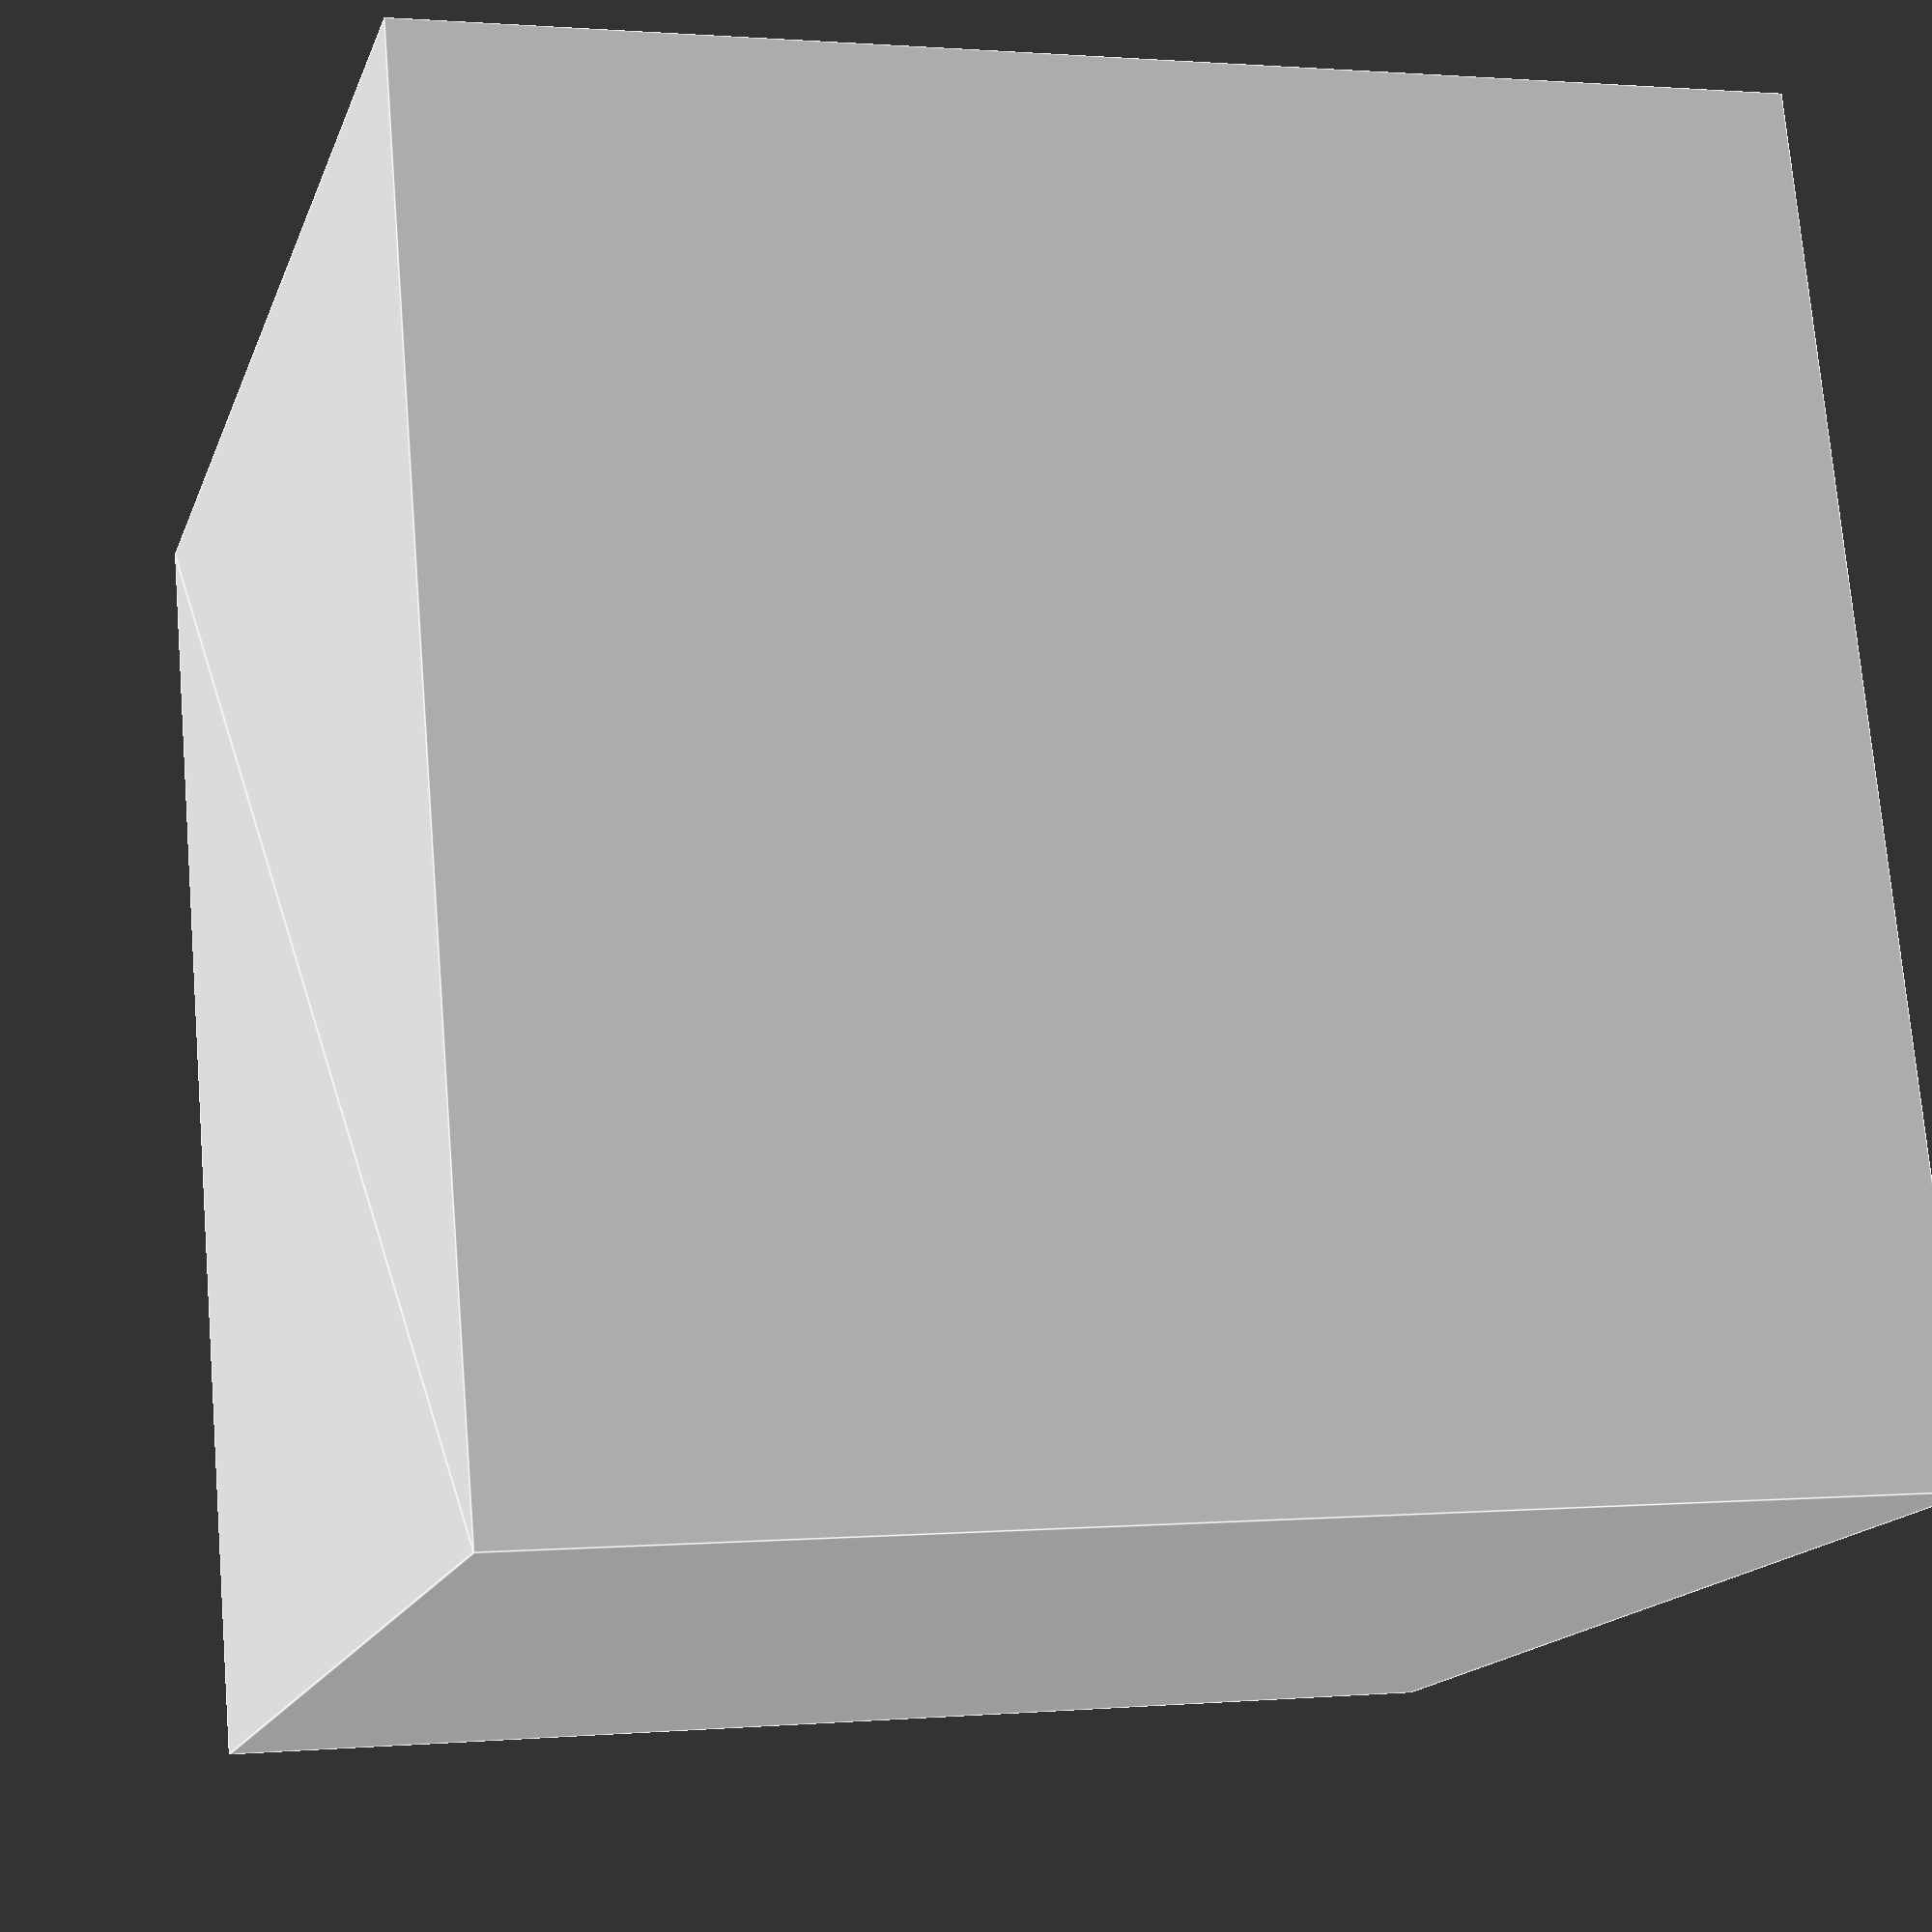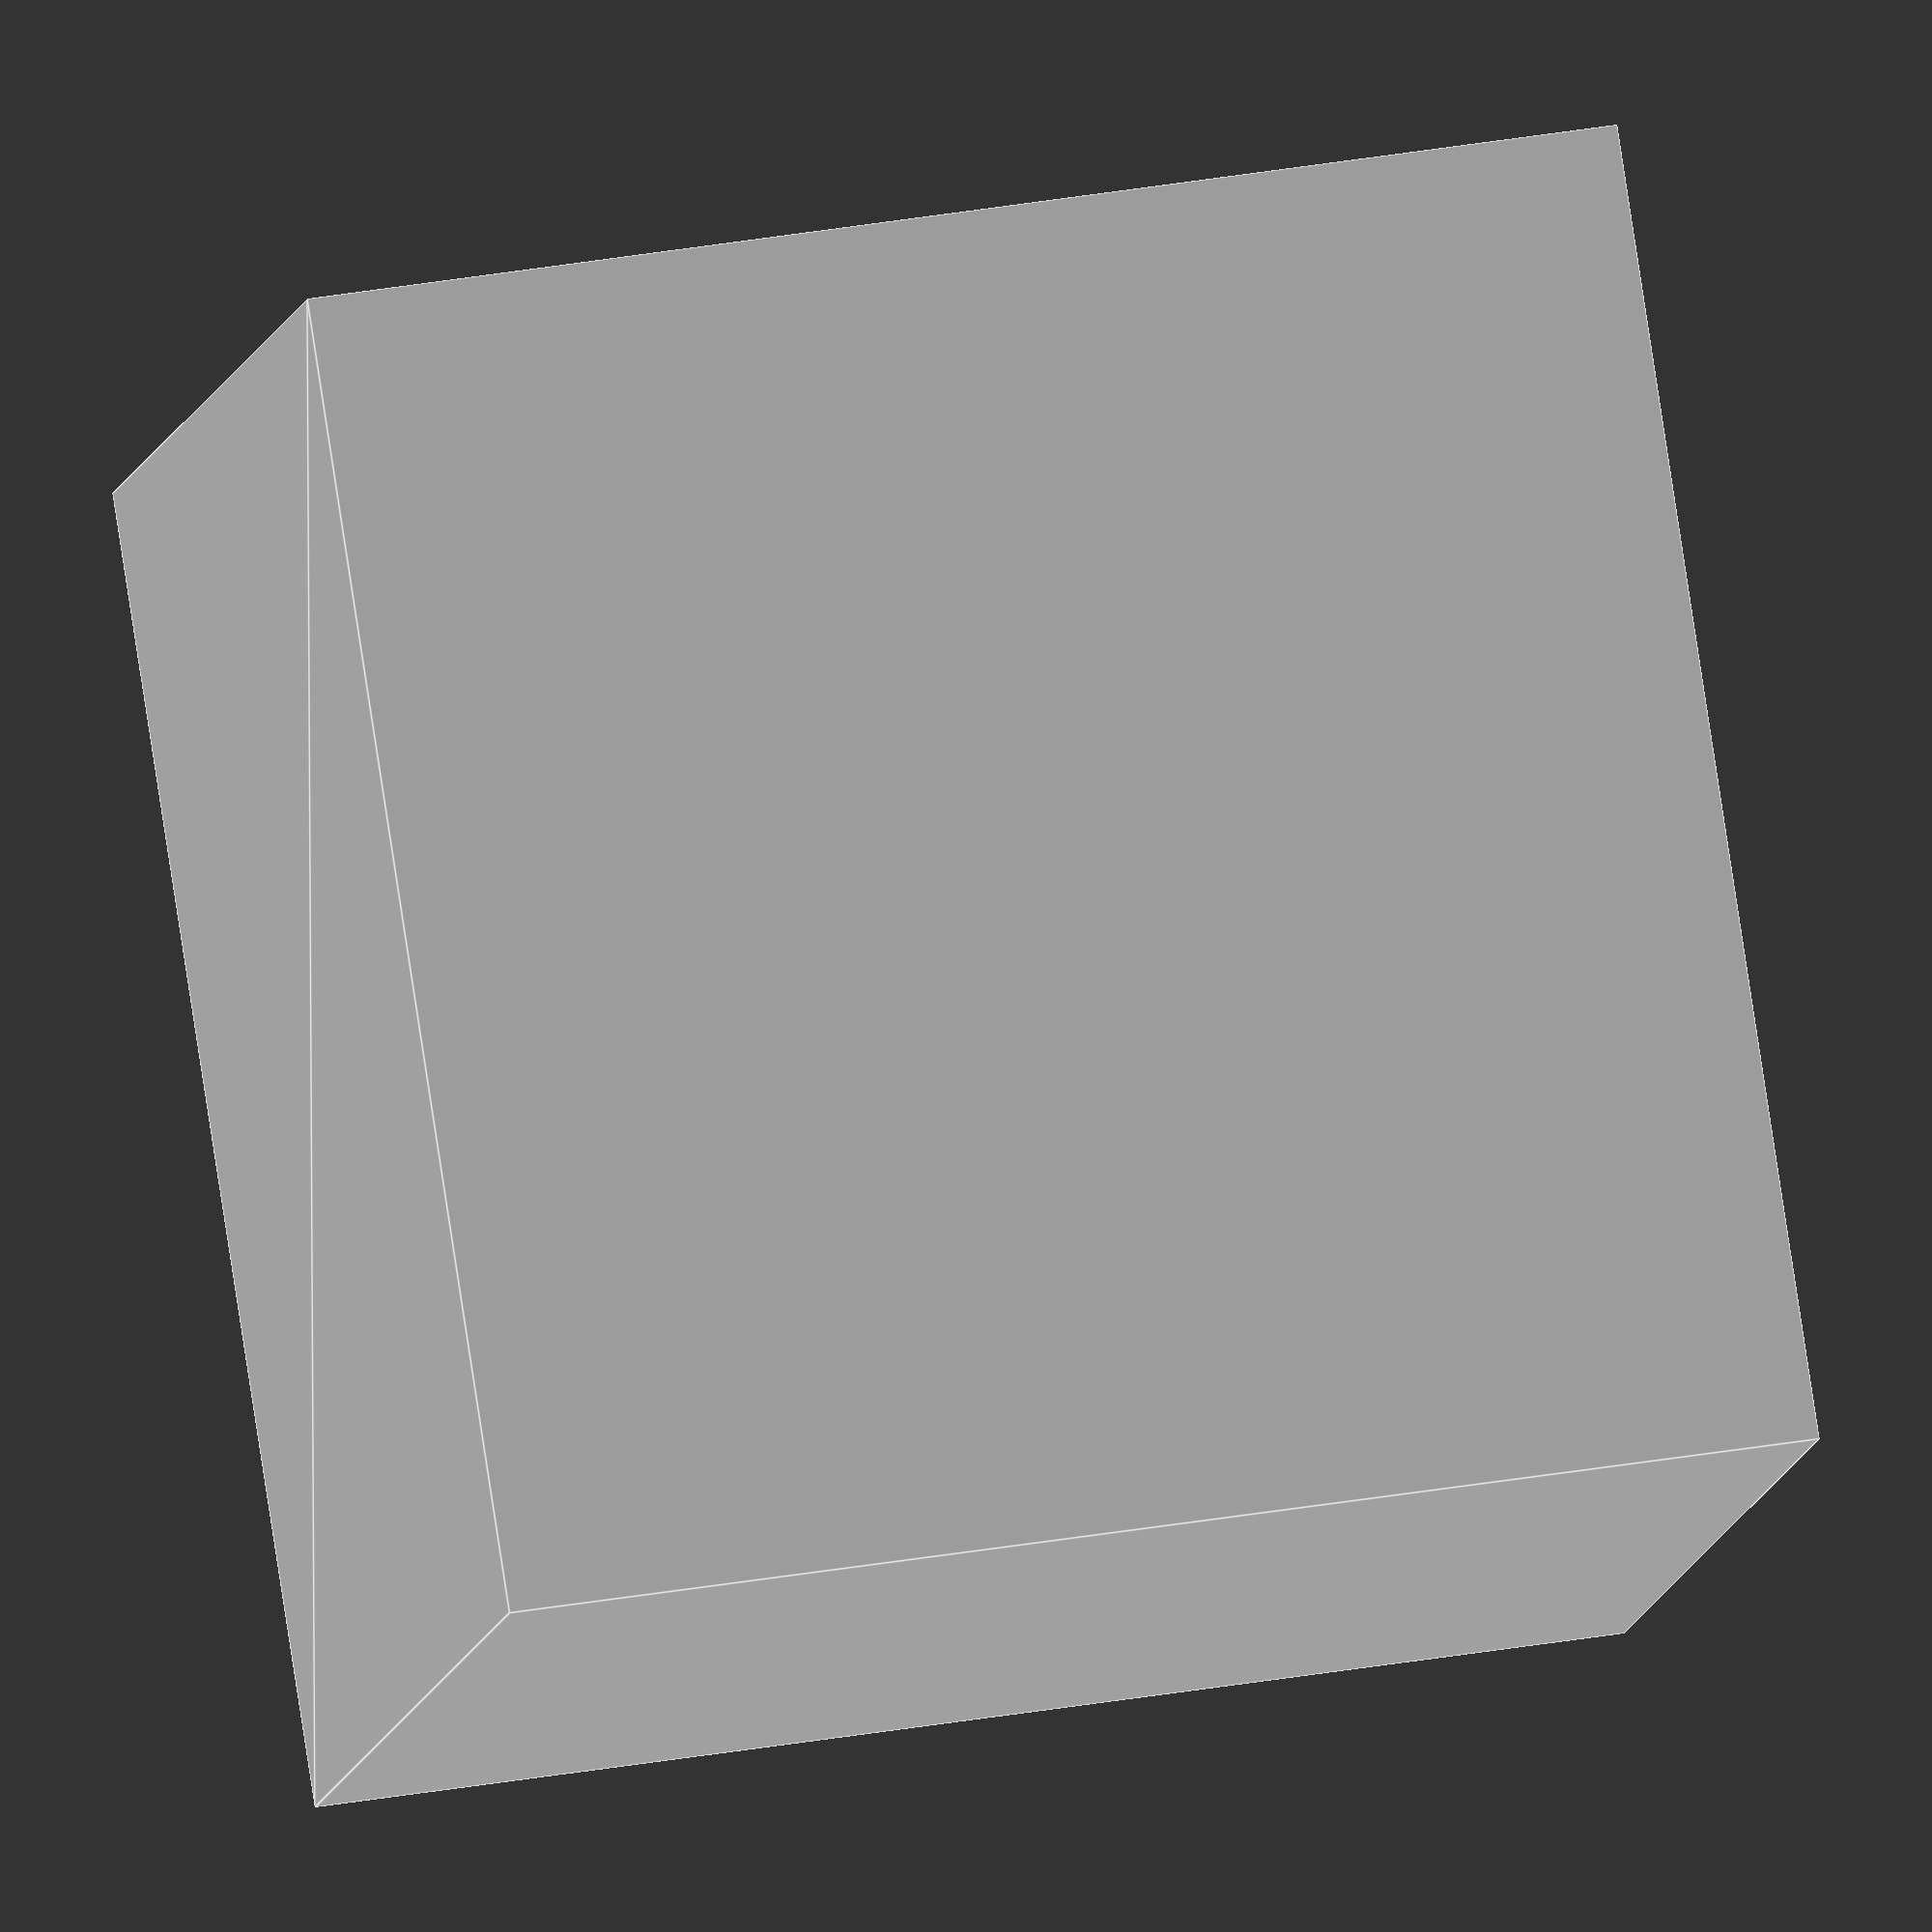
<openscad>
/* loudspeaker __VENDOR__ __MODEL__ */
loudspeaker_number = __NUMBER__;
margin = __MARGIN__; /* mm */
loudspeaker_diameter = __DIAMETER__; /* mm */
internal_closed_box_volume = __SEALEDBOXVOLUME__; /* dm³ (Liter) */

internal_closed_box_width = loudspeaker_diameter + margin;  /* mm (x)*/
internal_closed_box_height = max((loudspeaker_diameter + margin) * loudspeaker_number, 1.618 * internal_closed_box_width); /* mm (z)*/
internal_closed_box_depth = internal_closed_box_volume * 1000000 / (internal_closed_box_width * internal_closed_box_height); /* mm (y)*/

saw_thick = __SAWTHICK__; /* saw cut thick in mm */
wood_thick = __WOODTHICK__;  /* board thick in mm */

vertical_center = (internal_closed_box_height + (2 * wood_thick)) / 2;
horizontal_center = (internal_closed_box_width + (2 * wood_thick)) / 2;

module board(width, height) {
    square(size = [width, height], center = false);
}

module speaker(diam, x, y){
    translate([x, y, 0])
        circle($fn=360, d=diam, true);
}

module board_speaker(width, height, diam){
    difference() {
        board(width, height);
        for (i = [0:loudspeaker_number-1]) {
            speaker(diam, width / 2, margin + (diam / 2) + i * (diam + margin));
        }
    }
}

/* boards */
front_width = internal_closed_box_width + (2 * wood_thick); /* mm */
front_height = internal_closed_box_height + (2 * wood_thick); /* mm */
side_depth = internal_closed_box_depth; /* mm */
side_height = internal_closed_box_height; /* mm */
top_width = front_width; /* mm */
top_depth = side_depth; /* mm */

/* two times */
for (i = [0:1]) {
    translate([0, i*(max(front_height,front_width,side_depth,side_height) + saw_thick), 0]) {
        /* one board with speaker */
        translate([0, 0, 0]) 
            board_speaker(front_width, front_height, loudspeaker_diameter);
        
        /* one back board */
        translate([1 * (front_width + saw_thick), 0, 0])
            board(front_width, front_height);
        
        /* two side boards */
	for (j = [0:1]) {
	    translate([2 * (front_width + saw_thick) + j * (side_depth + saw_thick), 0, 0])
                board(side_depth, side_height);
        }
        
        /* two top/bottom boards */
	for (j = [0:1]) {
	    translate([j * (top_width + saw_thick) + (2 * (side_depth + saw_thick)) + (2 * (front_width + saw_thick)), 0, 0])
                board(top_width, top_depth);
        }
    }
}

</openscad>
<views>
elev=359.2 azim=286.4 roll=252.7 proj=p view=edges
elev=321.7 azim=46.1 roll=257.9 proj=o view=edges
</views>
